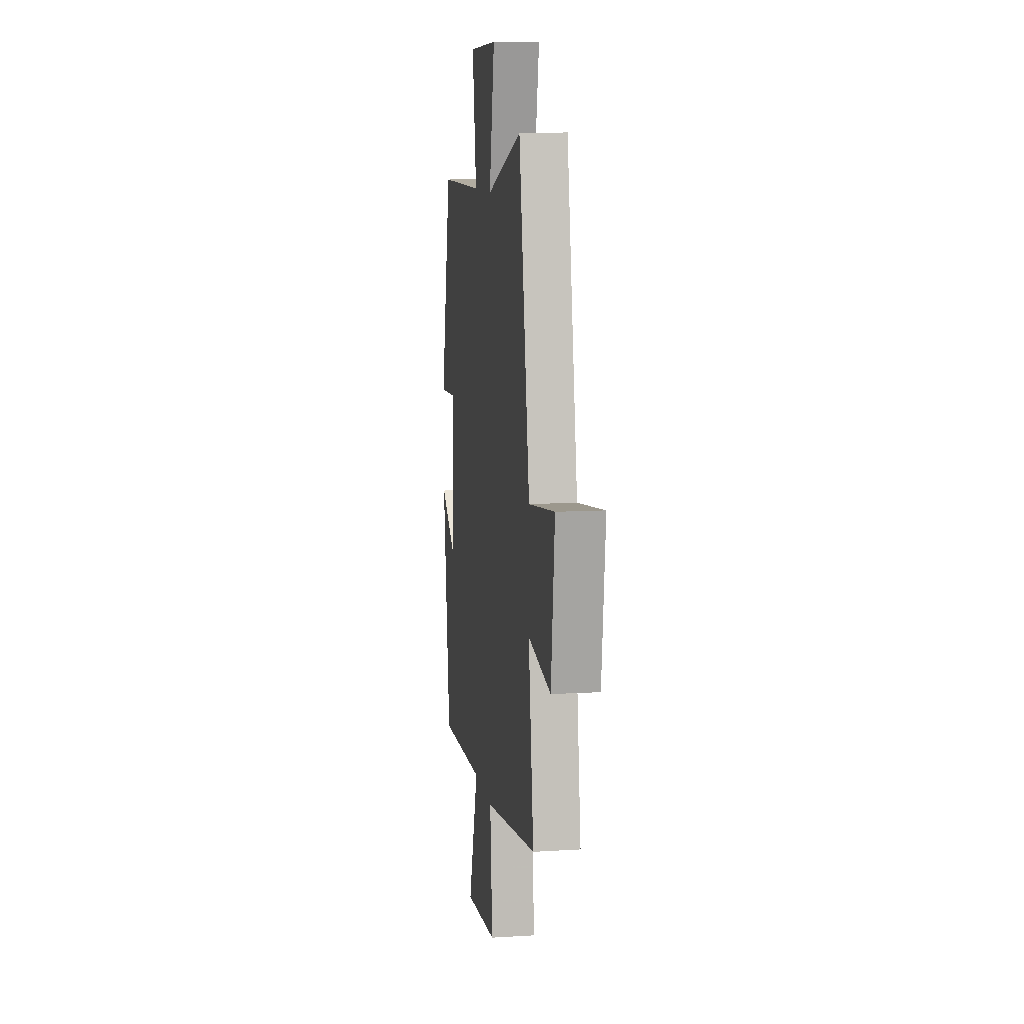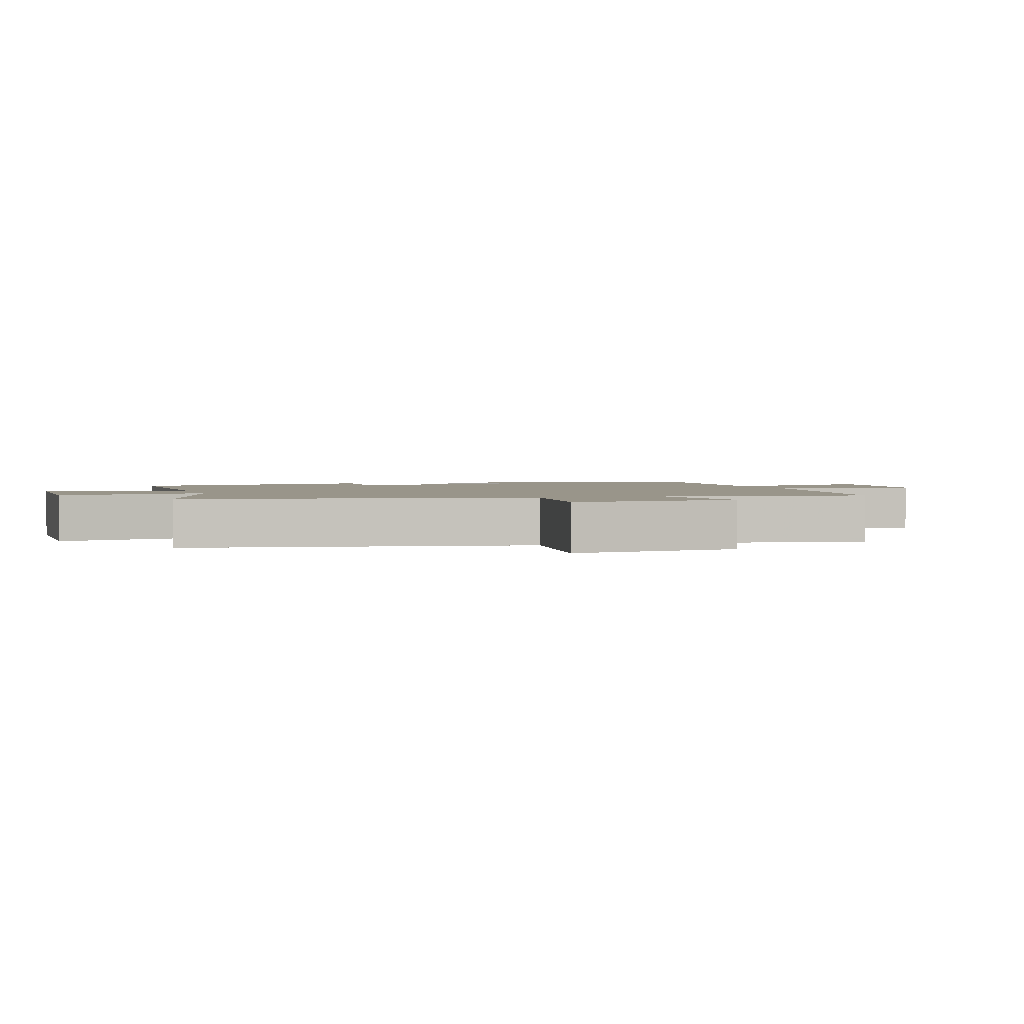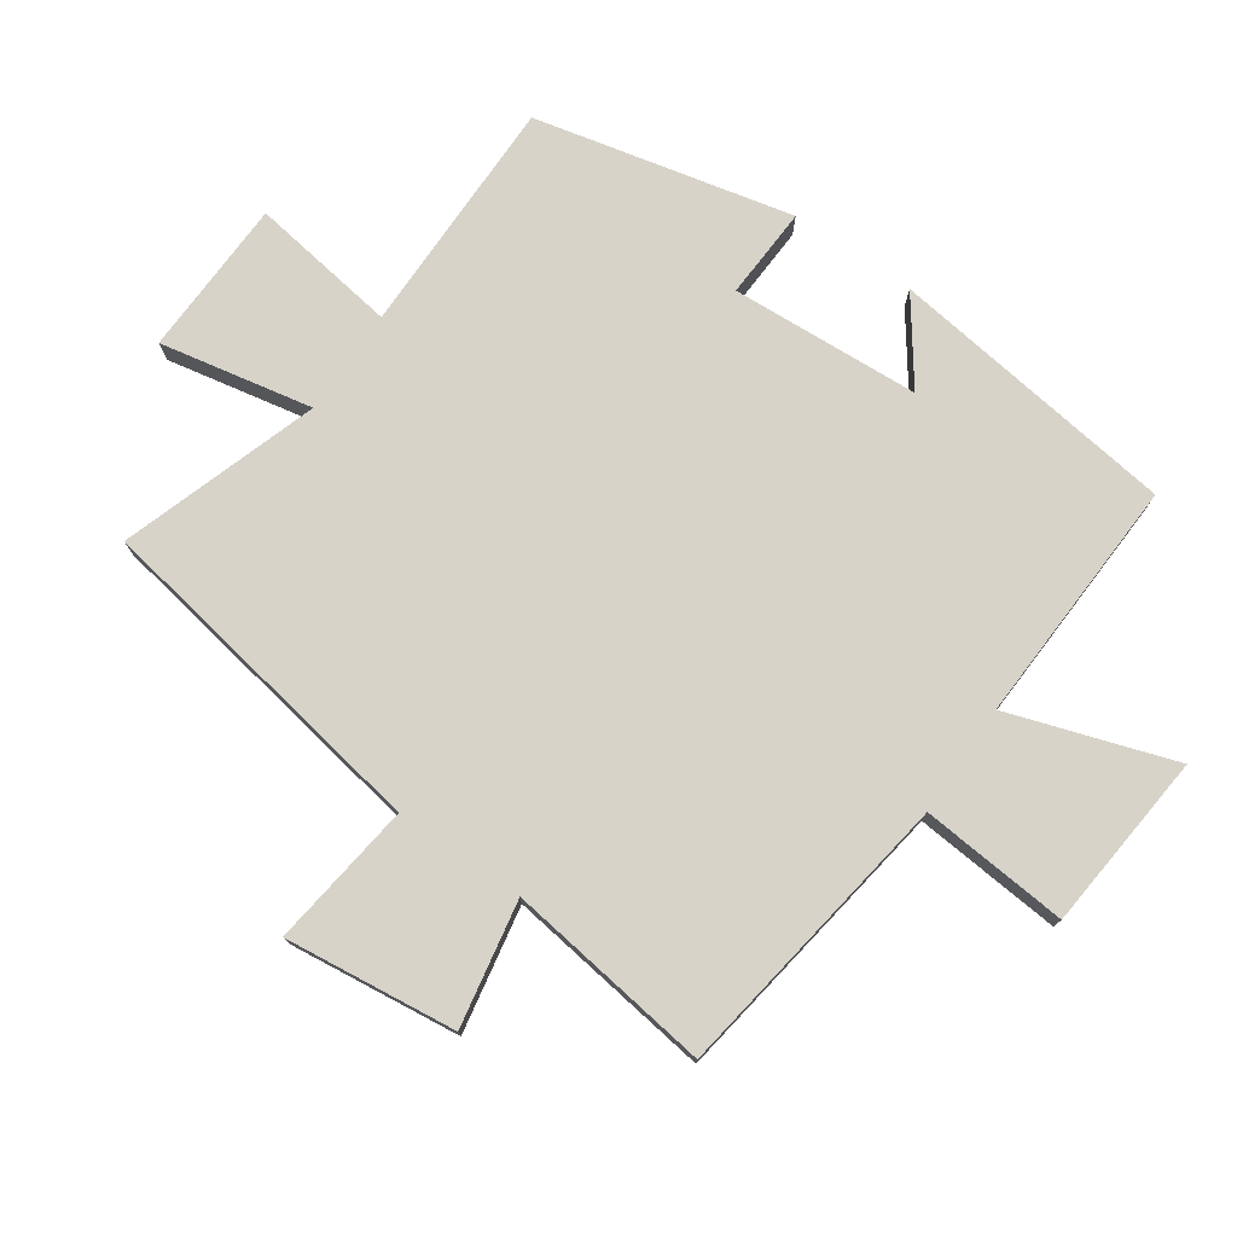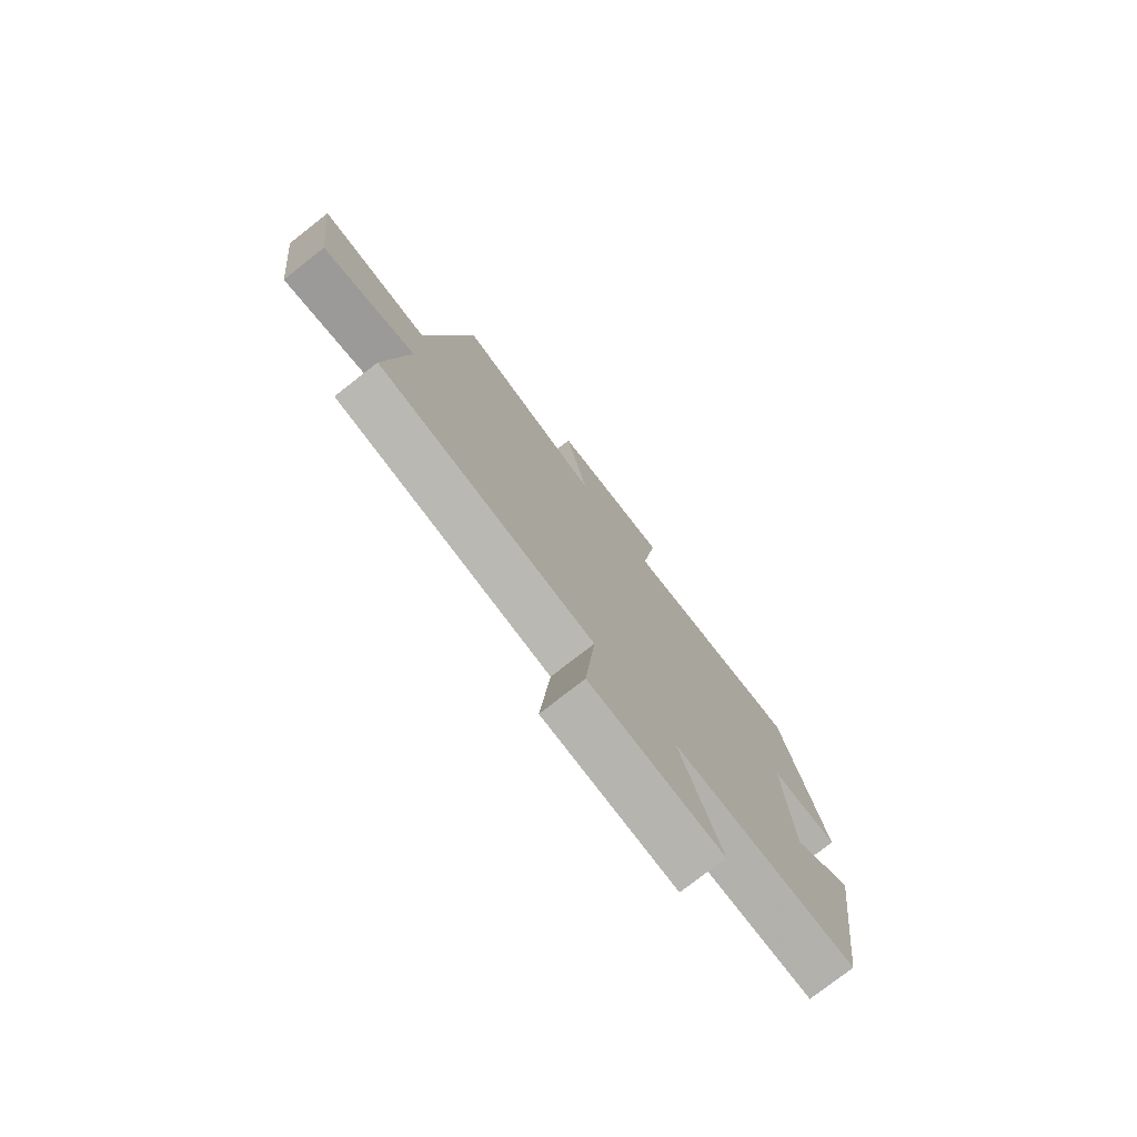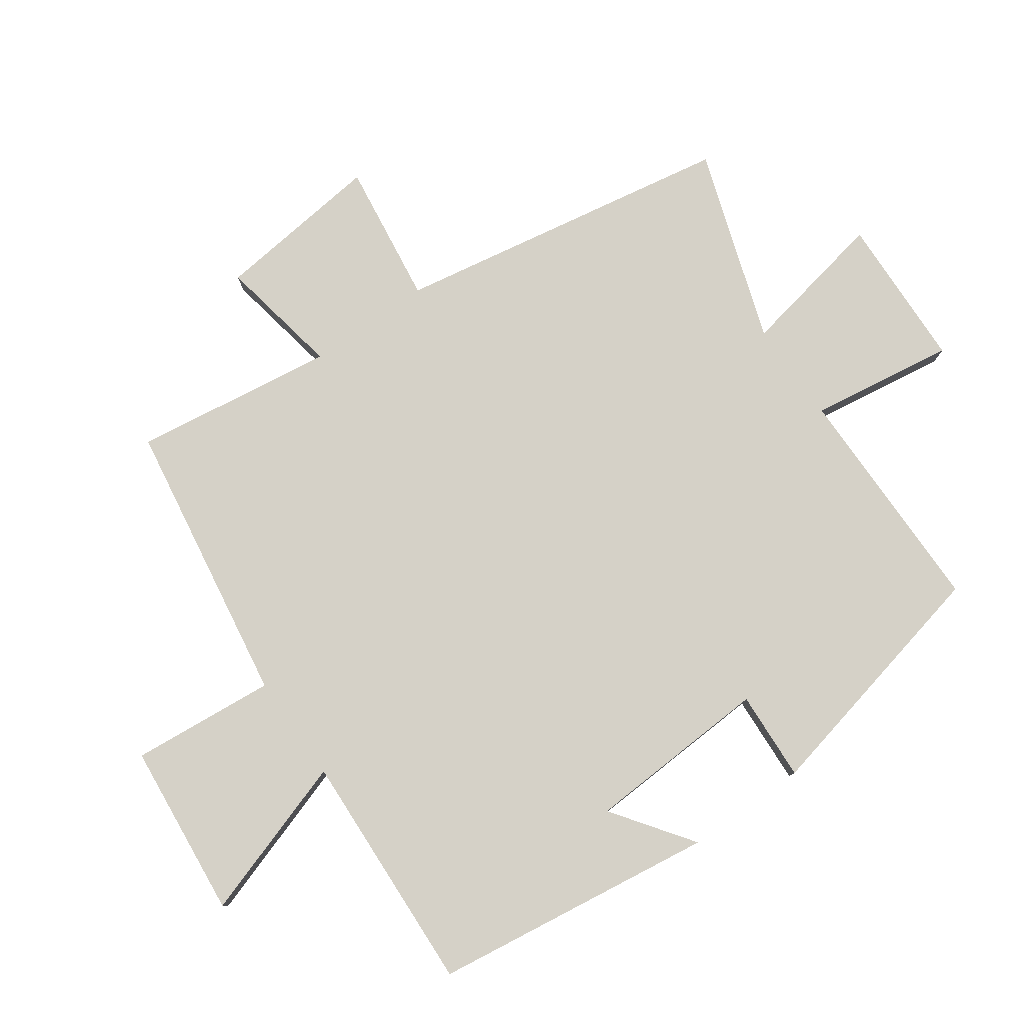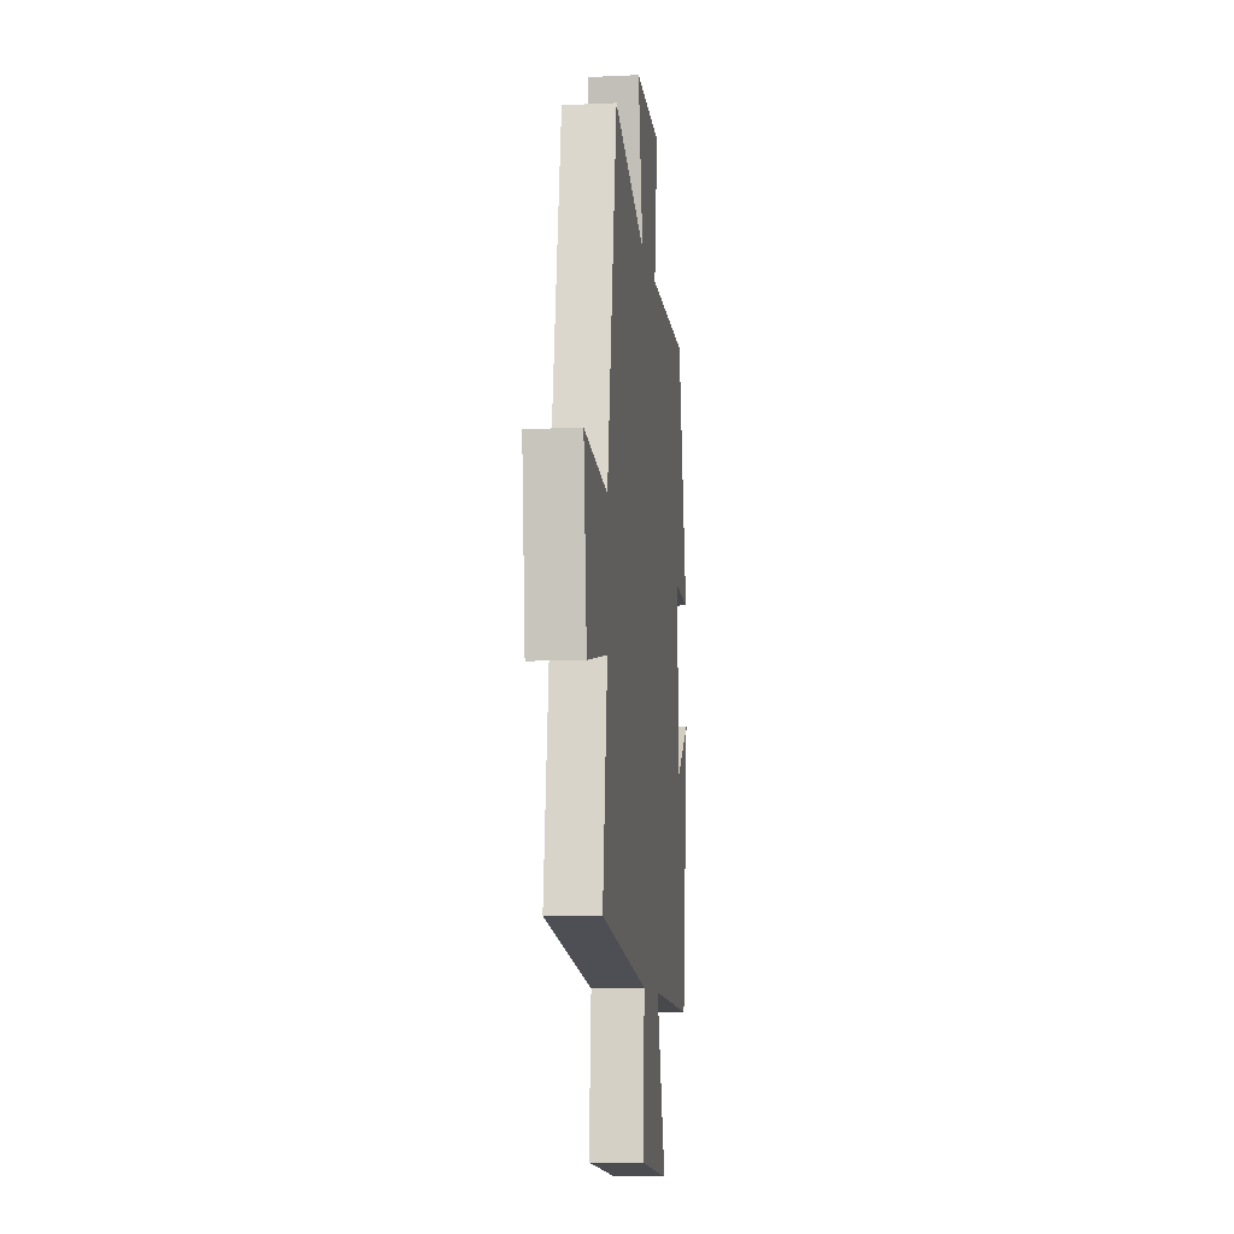
<metadata>
{"format":"obj","ext":"obj","renderer":"f3d","projection":"perspective","resolution":1024,"background":"white","views":[{"elev":10.5,"azim":81.3,"up":"+Z"},{"elev":2.0,"azim":72.0,"up":"+Y"},{"elev":76.2,"azim":124.6,"up":"+Y"},{"elev":-77.1,"azim":128.1,"up":"+Z"},{"elev":79.3,"azim":-125.2,"up":"+Y"},{"elev":-9.6,"azim":96.8,"up":"+Z"}]}
</metadata>
<code>
v -0.412 0.07 0.5
v -0.05 0.07 0.5
v -0.083 0.07 0.723
v 0.155 0.07 0.731
v 0.11 0.07 0.5
v 0.409 0.07 0.599
v 0.5 0.07 0.075
v 0.72 0.07 0.104
v 0.69 0.07 -0.156
v 0.5 0.07 -0.121
v 0.543 0.07 -0.432
v 0.102 0.07 -0.5
v 0.122 0.07 -0.723
v -0.148 0.07 -0.749
v -0.066 0.07 -0.5
v -0.441 0.07 -0.517
v -0.5 0.07 -0.079
v -0.377 0.07 -0.168
v -0.361 0.07 0.118
v -0.5 0.07 0.111
v -0.412 0 0.5
v -0.05 0 0.5
v -0.083 0 0.723
v 0.155 0 0.731
v 0.11 0 0.5
v 0.409 0 0.599
v 0.5 0 0.075
v 0.72 0 0.104
v 0.69 0 -0.156
v 0.5 0 -0.121
v 0.543 0 -0.432
v 0.102 0 -0.5
v 0.122 0 -0.723
v -0.148 0 -0.749
v -0.066 0 -0.5
v -0.441 0 -0.517
v -0.5 0 -0.079
v -0.377 0 -0.168
v -0.361 0 0.118
v -0.5 0 0.111
f 19 20 1 2
f 18 19 2
f 15 16 17 18
f 15 18 2
f 12 13 14 15
f 10 11 12 15
f 10 15 2
f 7 8 9 10
f 5 6 7 10
f 5 10 2 3
f 3 4 5
f 22 21 40 39
f 22 39 38
f 38 37 36 35
f 22 38 35
f 35 34 33 32
f 35 32 31 30
f 22 35 30
f 30 29 28 27
f 30 27 26 25
f 23 22 30 25
f 25 24 23
f 1 21 22 2
f 2 22 23 3
f 3 23 24 4
f 4 24 25 5
f 5 25 26 6
f 6 26 27 7
f 7 27 28 8
f 8 28 29 9
f 9 29 30 10
f 10 30 31 11
f 11 31 32 12
f 12 32 33 13
f 13 33 34 14
f 14 34 35 15
f 15 35 36 16
f 16 36 37 17
f 17 37 38 18
f 18 38 39 19
f 19 39 40 20
f 20 40 21 1

</code>
